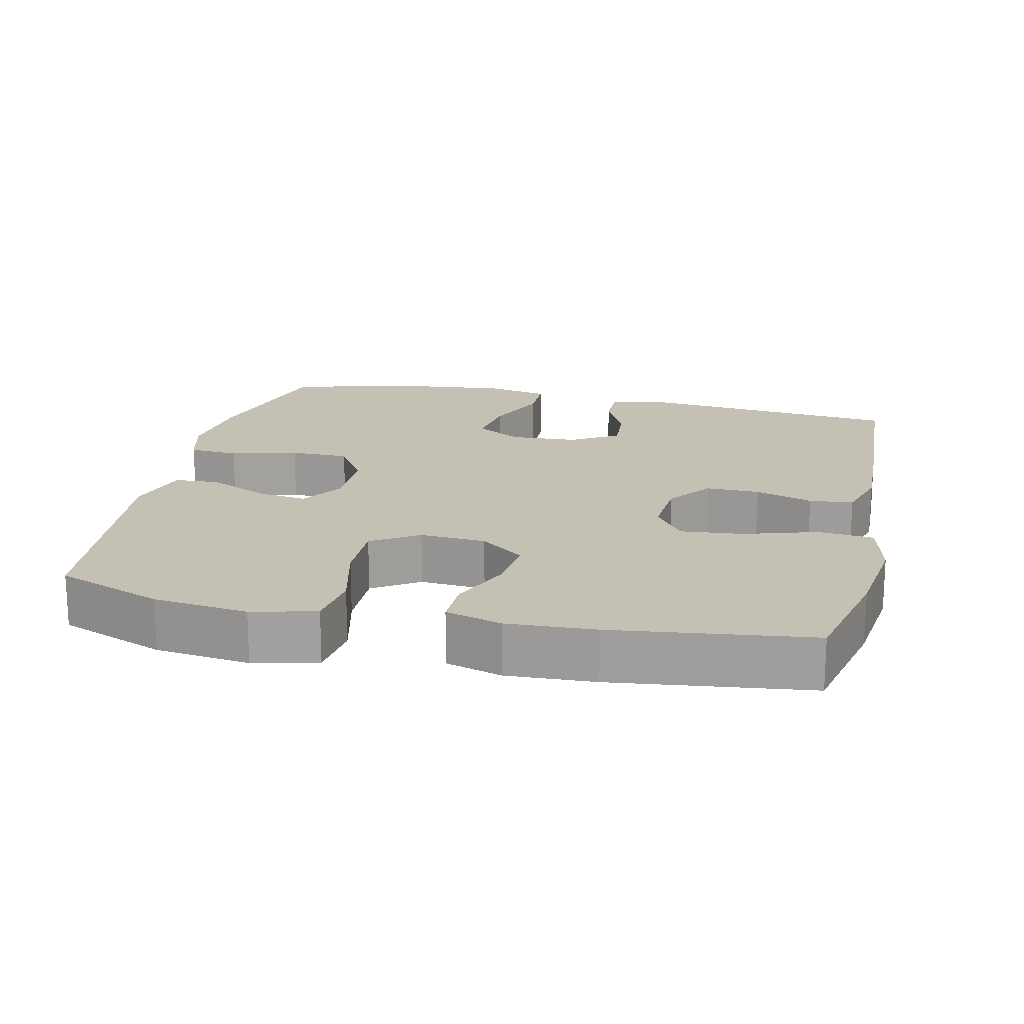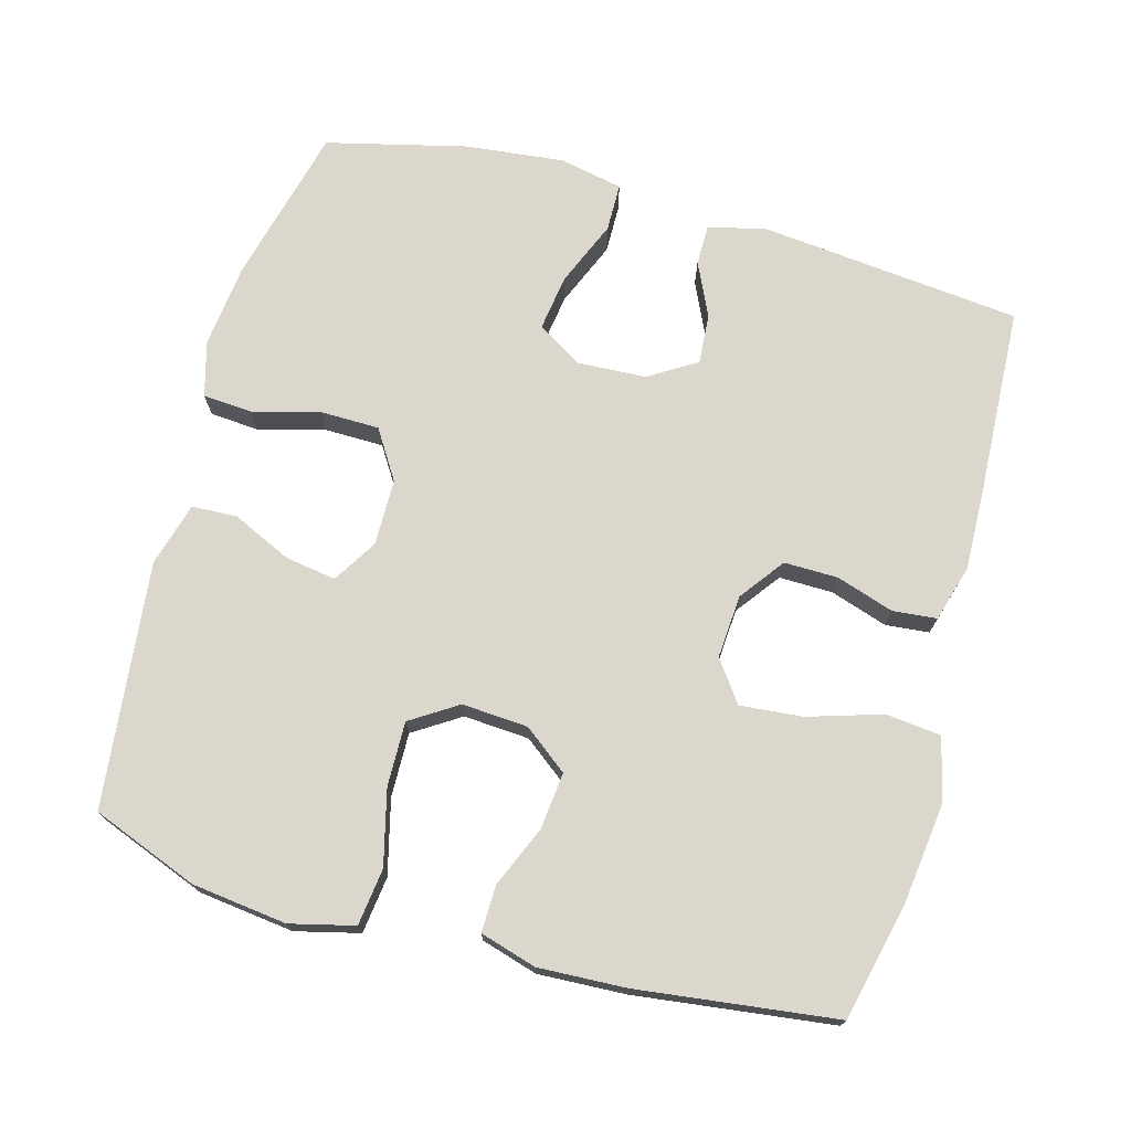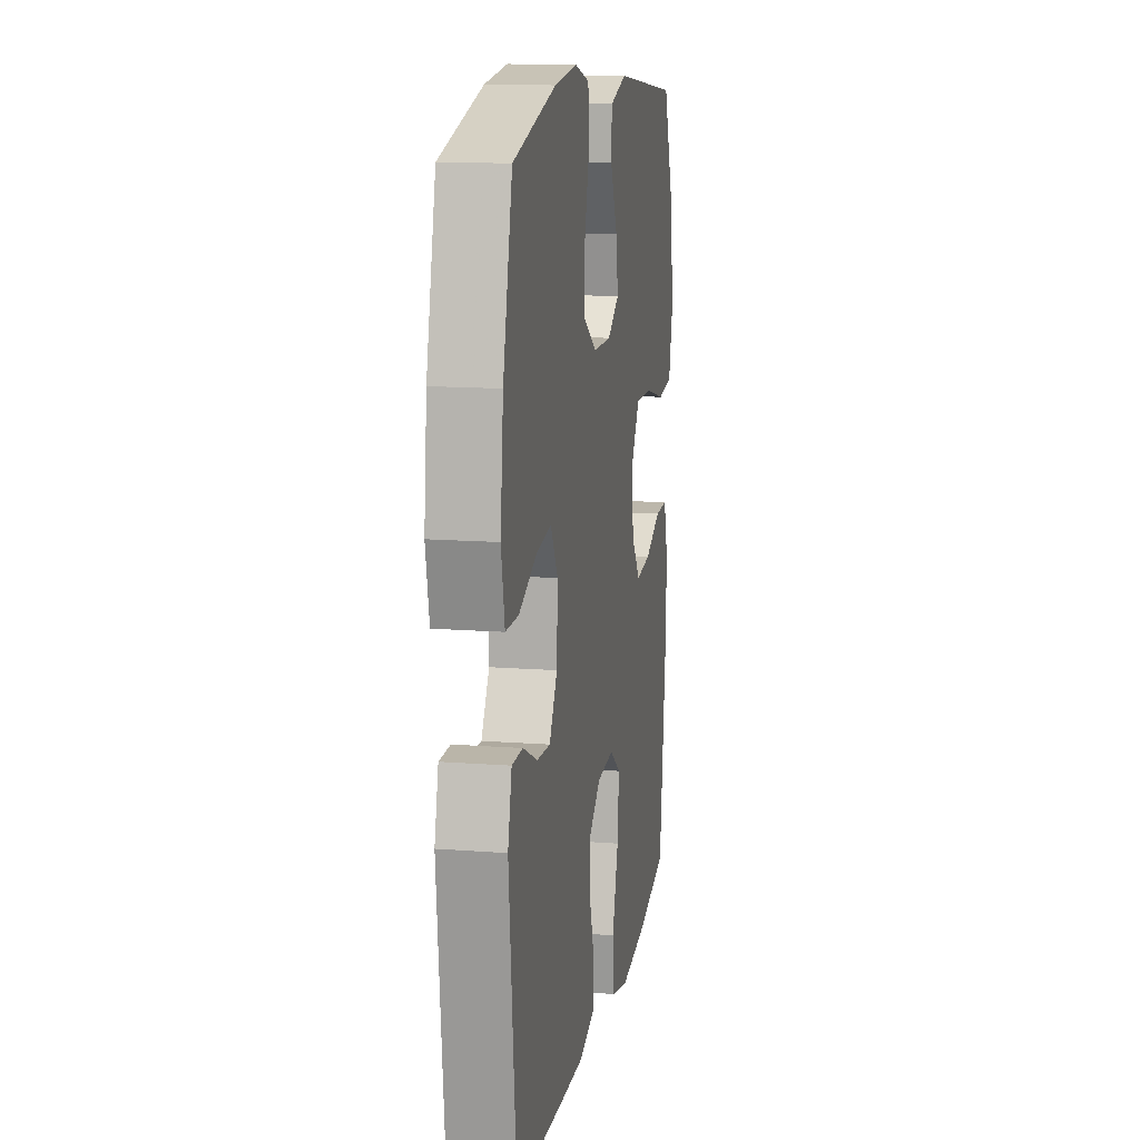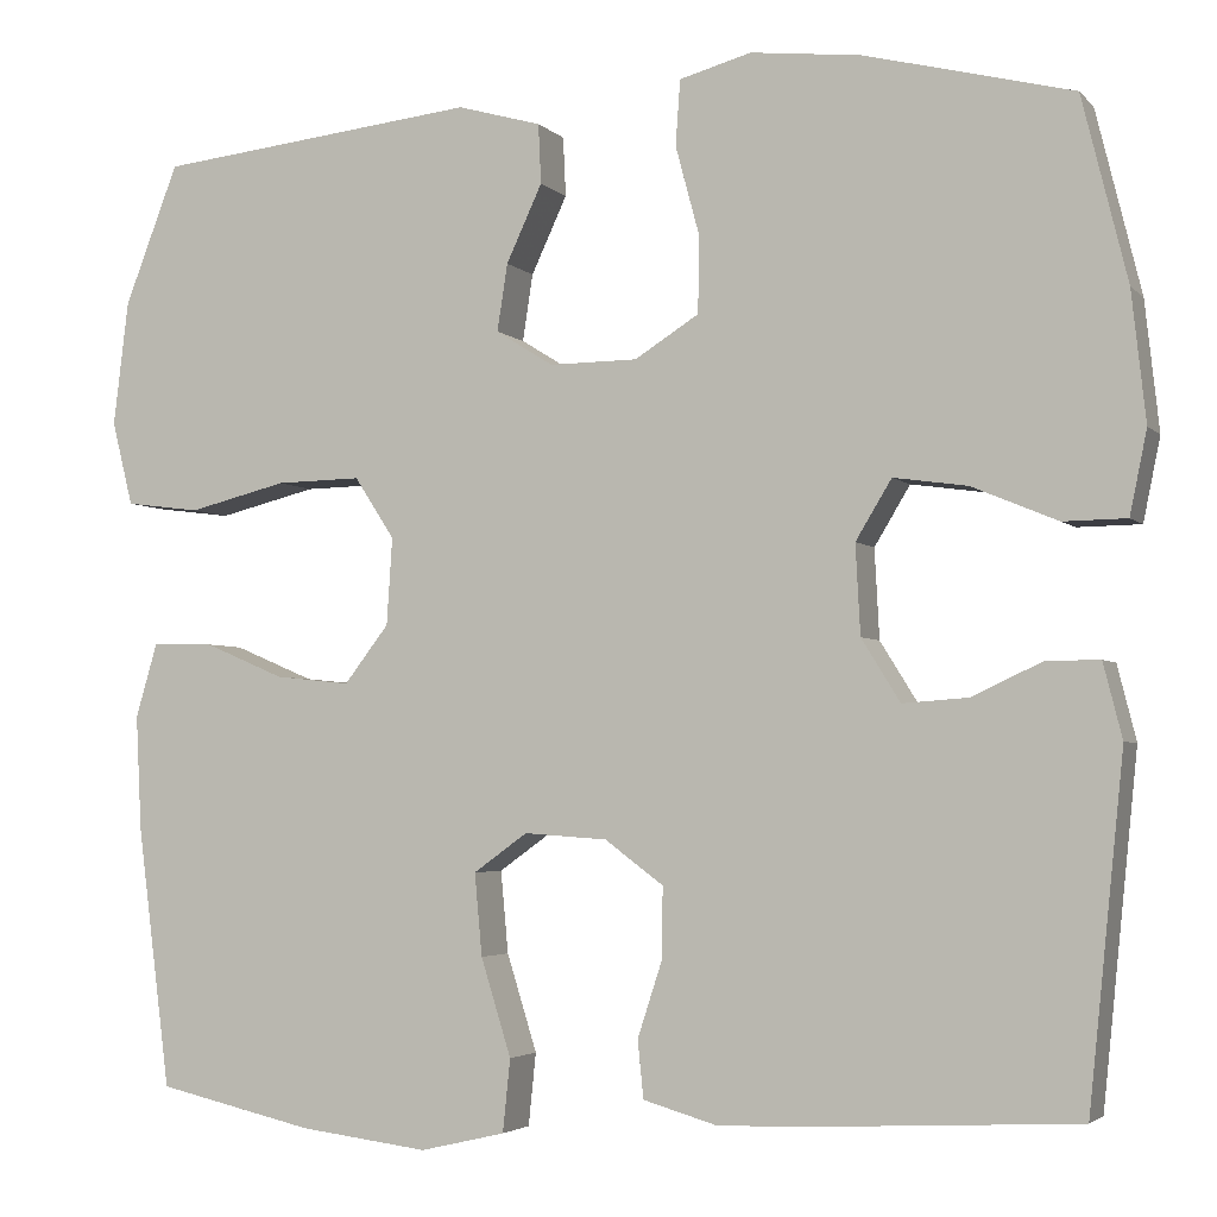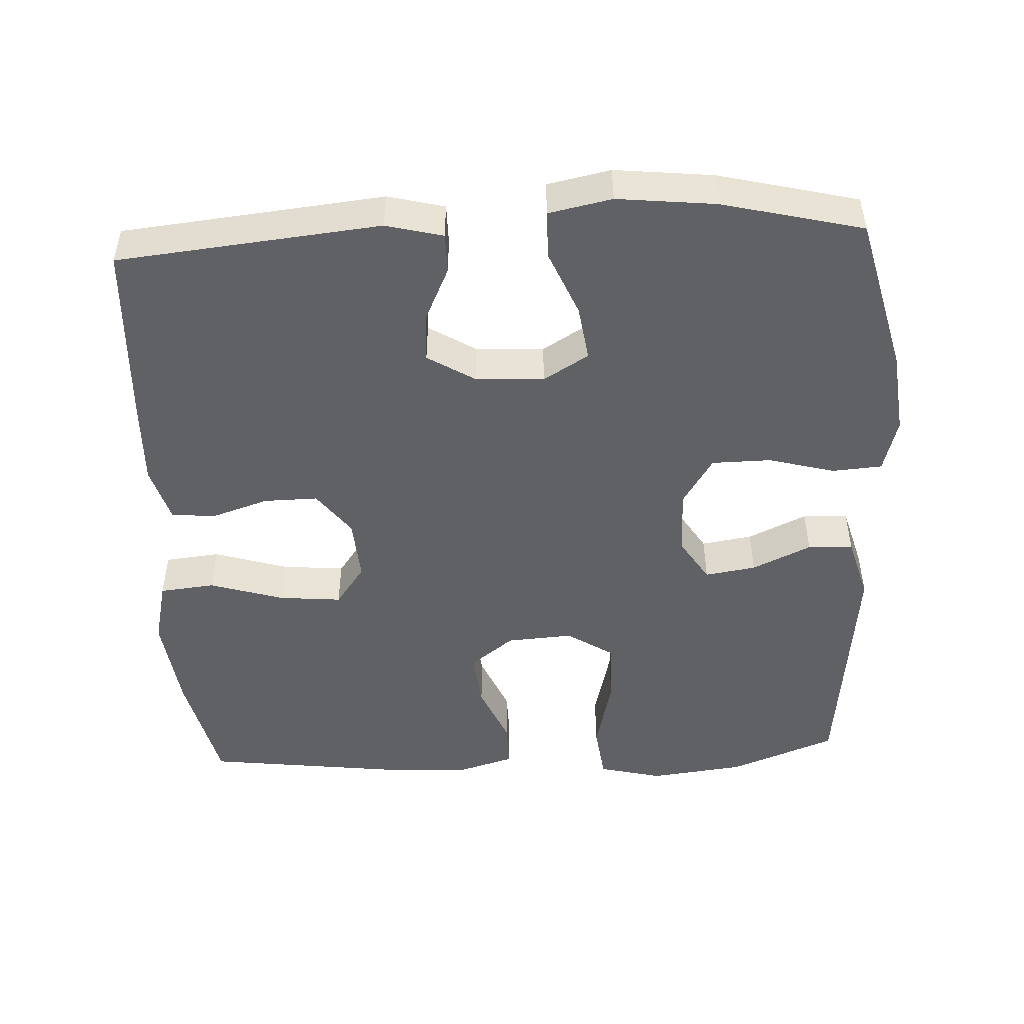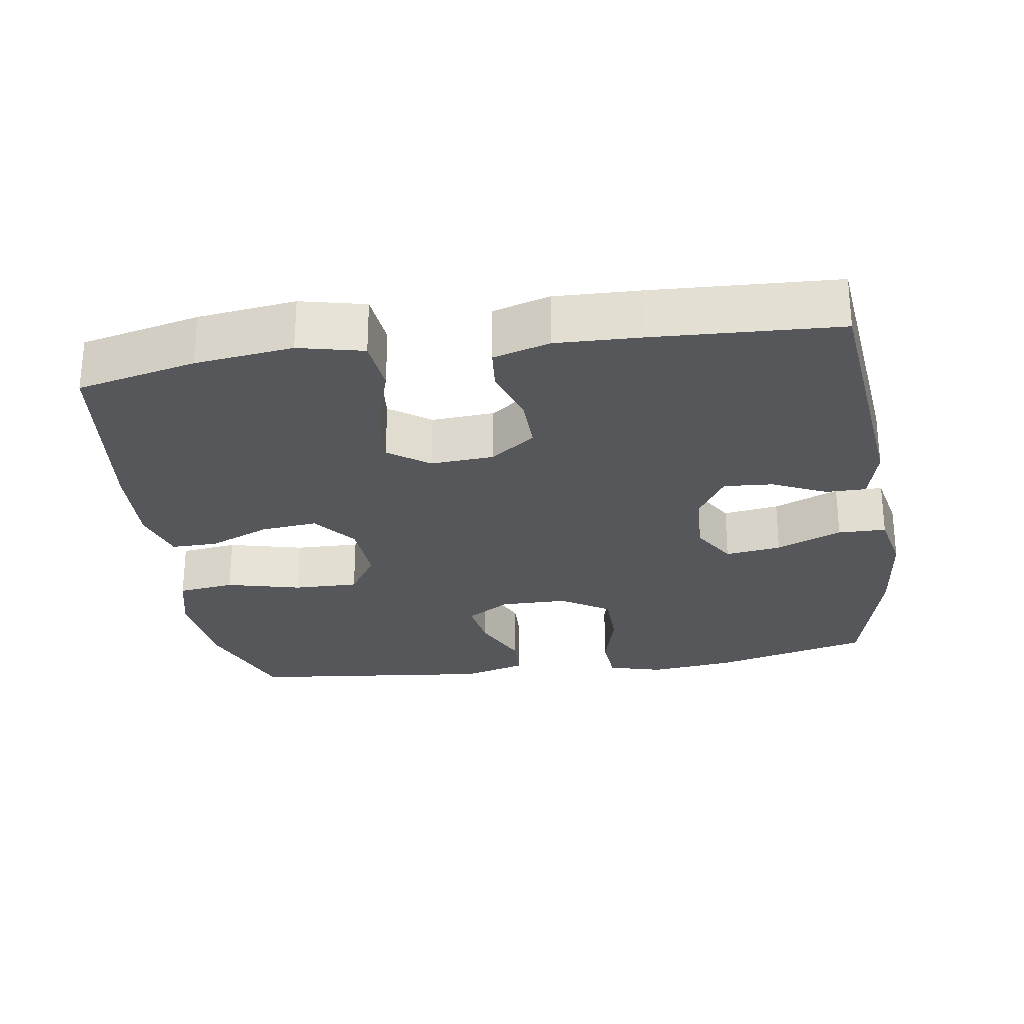
<metadata>
{"format":"obj","ext":"obj","renderer":"f3d","projection":"perspective","resolution":1024,"background":"white","views":[{"elev":18.3,"azim":102.8,"up":"+Y"},{"elev":73.0,"azim":105.5,"up":"+Y"},{"elev":13.5,"azim":-80.2,"up":"+Z"},{"elev":-3.4,"azim":-159.2,"up":"+Z"},{"elev":-48.5,"azim":-87.1,"up":"+Y"},{"elev":-27.0,"azim":-171.3,"up":"+Y"}]}
</metadata>
<code>
v -0.5 0.07 -0.5
v -0.537 0.07 -0.135
v -0.517 0.07 -0.056
v -0.461 0.07 -0.056
v -0.386 0.07 -0.091
v -0.317 0.07 -0.096
v -0.276 0.07 -0.03
v -0.271 0.07 0.065
v -0.309 0.07 0.128
v -0.387 0.07 0.117
v -0.478 0.07 0.079
v -0.545 0.07 0.08
v -0.563 0.07 0.168
v -0.548 0.07 0.305
v -0.5 0.07 0.5
v -0.28 0.07 0.555
v -0.163 0.07 0.568
v -0.087 0.07 0.547
v -0.082 0.07 0.478
v -0.107 0.07 0.385
v -0.106 0.07 0.303
v -0.038 0.07 0.26
v 0.055 0.07 0.259
v 0.116 0.07 0.297
v 0.105 0.07 0.368
v 0.067 0.07 0.45
v 0.07 0.07 0.513
v 0.159 0.07 0.538
v 0.5 0.07 0.5
v 0.557 0.07 0.352
v 0.573 0.07 0.22
v 0.551 0.07 0.131
v 0.472 0.07 0.121
v 0.368 0.07 0.147
v 0.278 0.07 0.149
v 0.236 0.07 0.084
v 0.242 0.07 -0.008
v 0.289 0.07 -0.069
v 0.368 0.07 -0.061
v 0.453 0.07 -0.025
v 0.518 0.07 -0.024
v 0.541 0.07 -0.102
v 0.535 0.07 -0.224
v 0.5 0.07 -0.5
v 0.334 0.07 -0.538
v 0.198 0.07 -0.555
v 0.108 0.07 -0.534
v 0.1 0.07 -0.457
v 0.132 0.07 -0.354
v 0.14 0.07 -0.267
v 0.083 0.07 -0.226
v -0.005 0.07 -0.232
v -0.067 0.07 -0.278
v -0.066 0.07 -0.353
v -0.04 0.07 -0.433
v -0.046 0.07 -0.494
v -0.125 0.07 -0.517
v -0.243 0.07 -0.513
v -0.5 0 -0.5
v -0.537 0 -0.135
v -0.517 0 -0.056
v -0.461 0 -0.056
v -0.386 0 -0.091
v -0.317 0 -0.096
v -0.276 0 -0.03
v -0.271 0 0.065
v -0.309 0 0.128
v -0.387 0 0.117
v -0.478 0 0.079
v -0.545 0 0.08
v -0.563 0 0.168
v -0.548 0 0.305
v -0.5 0 0.5
v -0.28 0 0.555
v -0.163 0 0.568
v -0.087 0 0.547
v -0.082 0 0.478
v -0.107 0 0.385
v -0.106 0 0.303
v -0.038 0 0.26
v 0.055 0 0.259
v 0.116 0 0.297
v 0.105 0 0.368
v 0.067 0 0.45
v 0.07 0 0.513
v 0.159 0 0.538
v 0.5 0 0.5
v 0.557 0 0.352
v 0.573 0 0.22
v 0.551 0 0.131
v 0.472 0 0.121
v 0.368 0 0.147
v 0.278 0 0.149
v 0.236 0 0.084
v 0.242 0 -0.008
v 0.289 0 -0.069
v 0.368 0 -0.061
v 0.453 0 -0.025
v 0.518 0 -0.024
v 0.541 0 -0.102
v 0.535 0 -0.224
v 0.5 0 -0.5
v 0.334 0 -0.538
v 0.198 0 -0.555
v 0.108 0 -0.534
v 0.1 0 -0.457
v 0.132 0 -0.354
v 0.14 0 -0.267
v 0.083 0 -0.226
v -0.005 0 -0.232
v -0.067 0 -0.278
v -0.066 0 -0.353
v -0.04 0 -0.433
v -0.046 0 -0.494
v -0.125 0 -0.517
v -0.243 0 -0.513
f 54 55 56 57
f 53 54 57 58
f 46 47 48 49
f 46 49 50
f 45 46 50
f 44 45 50
f 43 44 50 51
f 39 40 41 42
f 38 39 42 43
f 31 32 33 34
f 31 34 35
f 30 31 35
f 29 30 35
f 28 29 35 36
f 25 26 27 28
f 24 25 28 36
f 17 18 19 20
f 17 20 21
f 16 17 21
f 15 16 21
f 14 15 21 22
f 10 11 12 13
f 9 10 13 14
f 2 3 4 5
f 2 5 6
f 53 58 1 2
f 52 53 2 6
f 51 52 6 7
f 38 43 51 7
f 37 38 7 8
f 23 24 36 37
f 22 23 37 8
f 9 14 22
f 8 9 22
f 115 114 113 112
f 116 115 112 111
f 107 106 105 104
f 108 107 104
f 108 104 103
f 108 103 102
f 109 108 102 101
f 100 99 98 97
f 101 100 97 96
f 92 91 90 89
f 93 92 89
f 93 89 88
f 93 88 87
f 94 93 87 86
f 86 85 84 83
f 94 86 83 82
f 78 77 76 75
f 79 78 75
f 79 75 74
f 79 74 73
f 80 79 73 72
f 71 70 69 68
f 72 71 68 67
f 63 62 61 60
f 64 63 60
f 60 59 116 111
f 64 60 111 110
f 65 64 110 109
f 65 109 101 96
f 66 65 96 95
f 95 94 82 81
f 66 95 81 80
f 80 72 67
f 80 67 66
f 1 59 60 2
f 2 60 61 3
f 3 61 62 4
f 4 62 63 5
f 5 63 64 6
f 6 64 65 7
f 7 65 66 8
f 8 66 67 9
f 9 67 68 10
f 10 68 69 11
f 11 69 70 12
f 12 70 71 13
f 13 71 72 14
f 14 72 73 15
f 15 73 74 16
f 16 74 75 17
f 17 75 76 18
f 18 76 77 19
f 19 77 78 20
f 20 78 79 21
f 21 79 80 22
f 22 80 81 23
f 23 81 82 24
f 24 82 83 25
f 25 83 84 26
f 26 84 85 27
f 27 85 86 28
f 28 86 87 29
f 29 87 88 30
f 30 88 89 31
f 31 89 90 32
f 32 90 91 33
f 33 91 92 34
f 34 92 93 35
f 35 93 94 36
f 36 94 95 37
f 37 95 96 38
f 38 96 97 39
f 39 97 98 40
f 40 98 99 41
f 41 99 100 42
f 42 100 101 43
f 43 101 102 44
f 44 102 103 45
f 45 103 104 46
f 46 104 105 47
f 47 105 106 48
f 48 106 107 49
f 49 107 108 50
f 50 108 109 51
f 51 109 110 52
f 52 110 111 53
f 53 111 112 54
f 54 112 113 55
f 55 113 114 56
f 56 114 115 57
f 57 115 116 58
f 58 116 59 1

</code>
